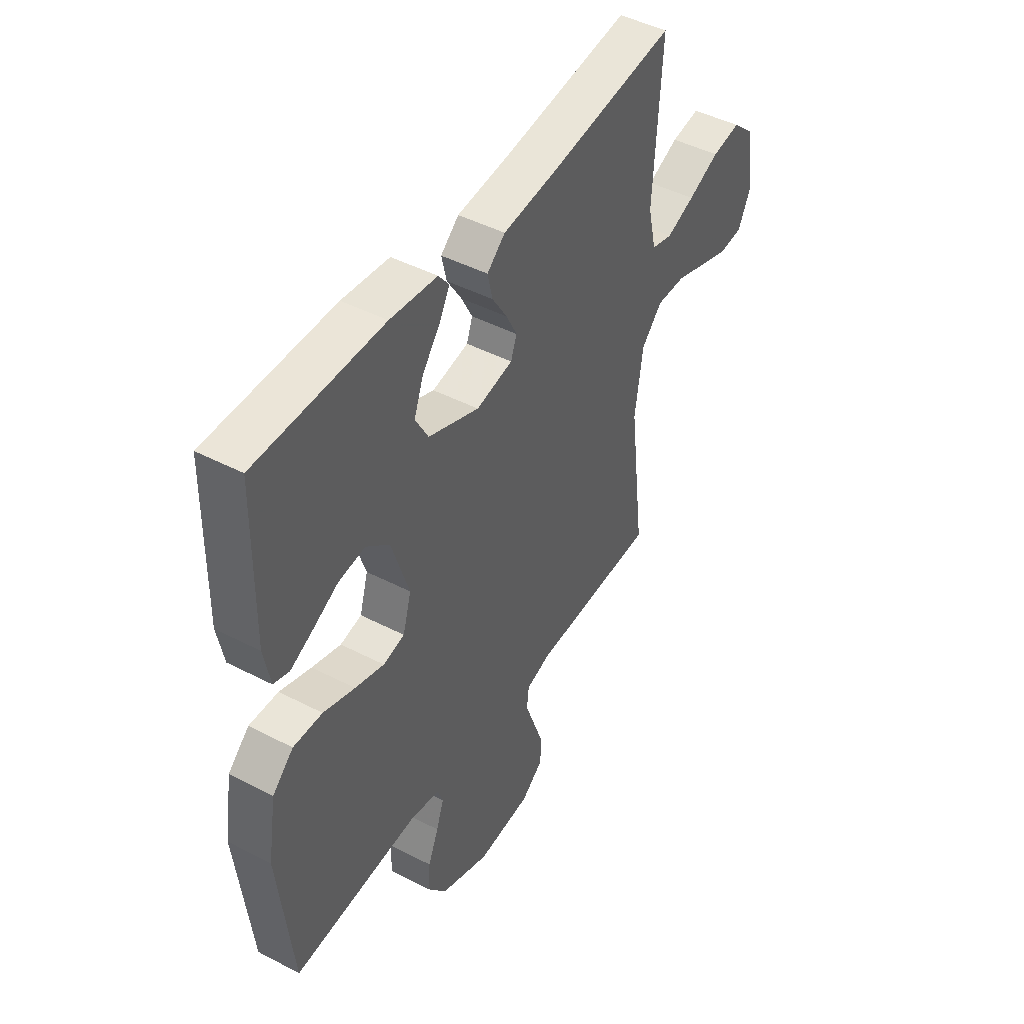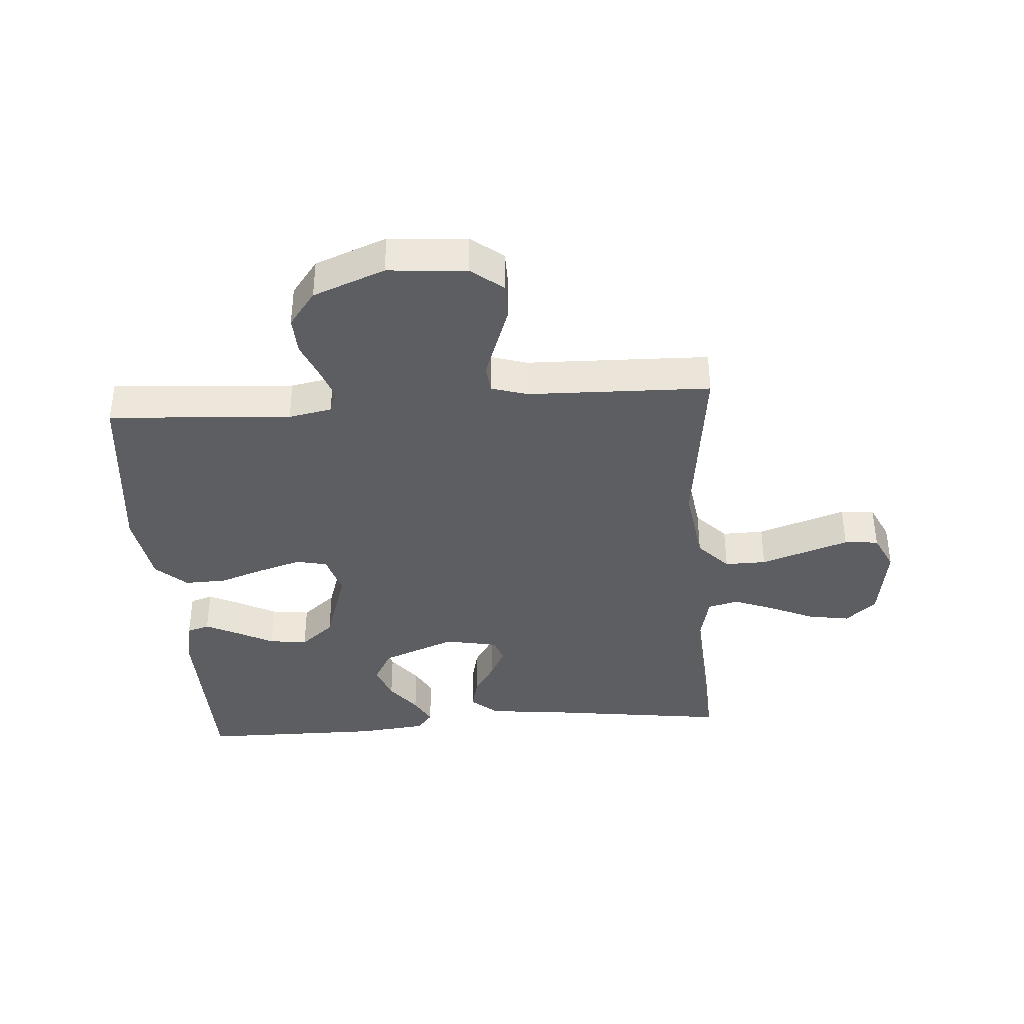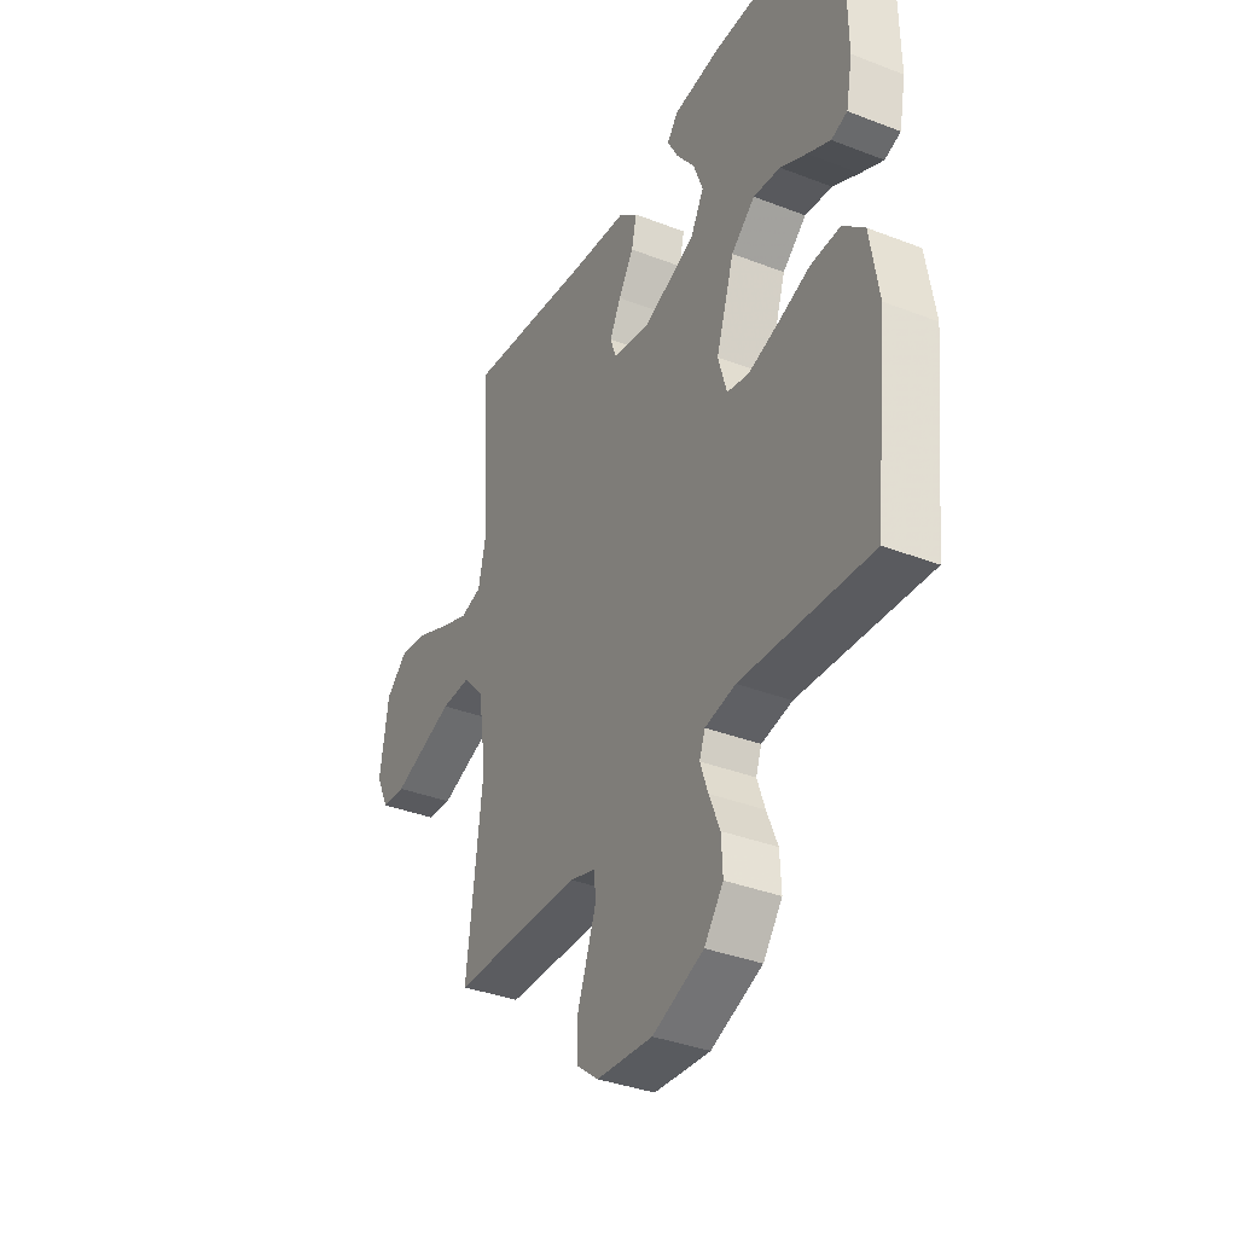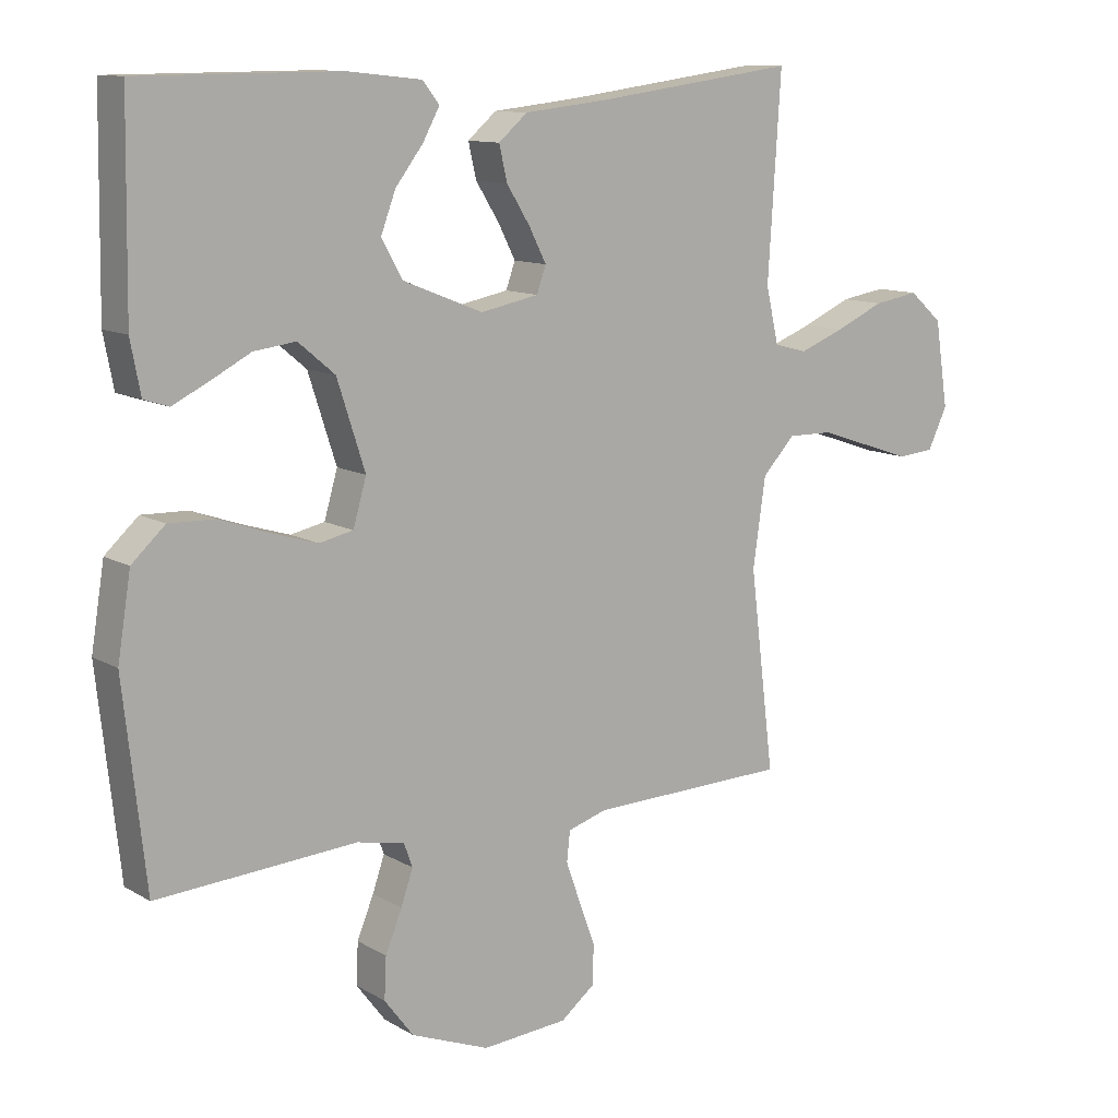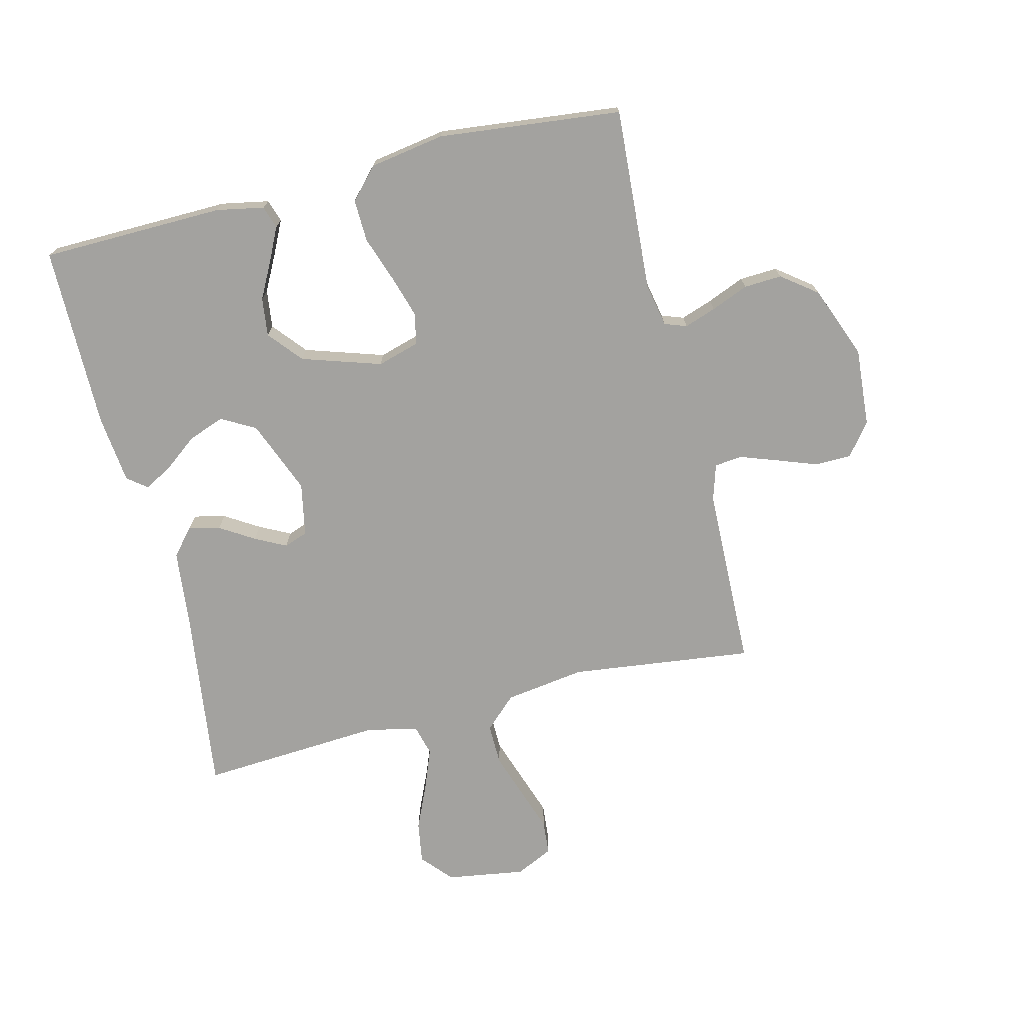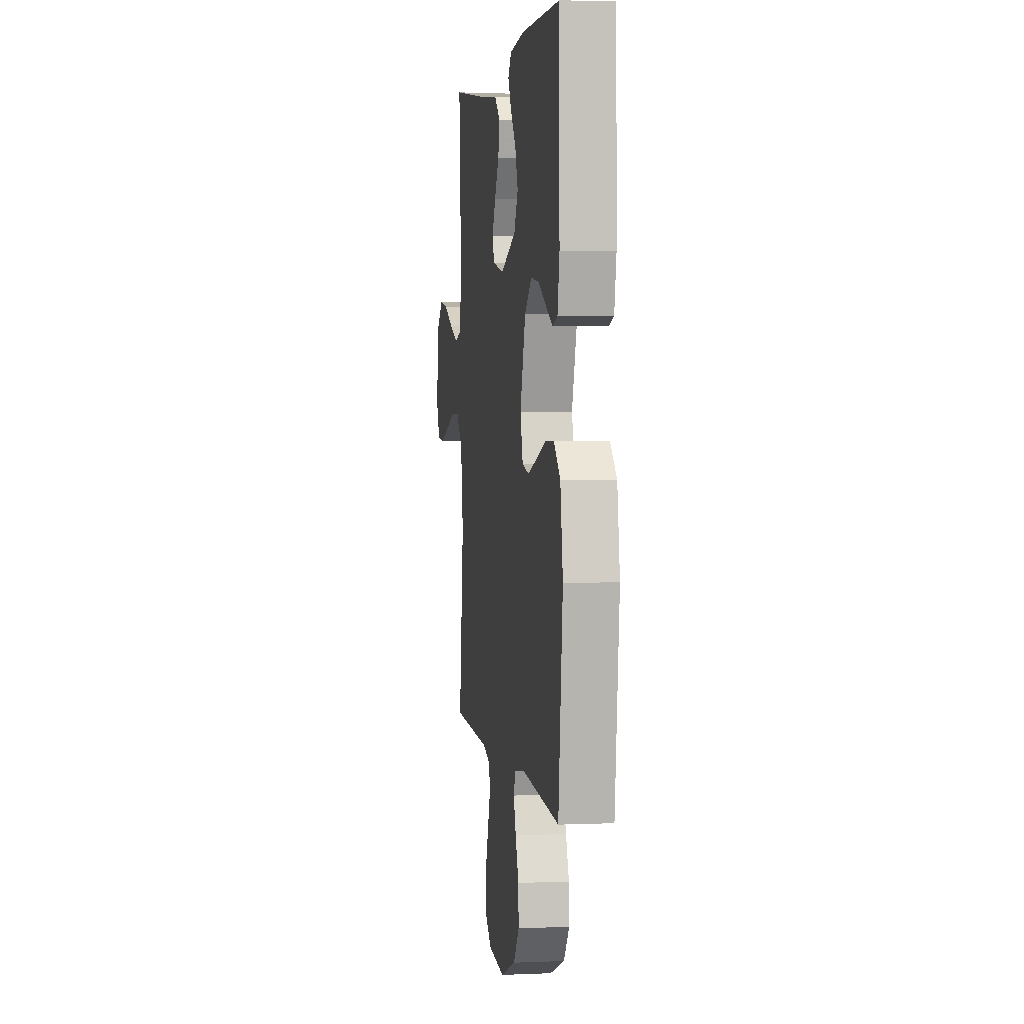
<metadata>
{"format":"obj","ext":"obj","renderer":"f3d","projection":"perspective","resolution":1024,"background":"white","views":[{"elev":45.8,"azim":120.8,"up":"+Z"},{"elev":-38.3,"azim":-175.8,"up":"+Y"},{"elev":-36.3,"azim":63.2,"up":"+Z"},{"elev":11.5,"azim":143.9,"up":"+Z"},{"elev":-72.6,"azim":104.0,"up":"+Y"},{"elev":3.3,"azim":81.9,"up":"+Z"}]}
</metadata>
<code>
v 0.5 0.07 0.5
v 0.505 0.07 0.2
v 0.49 0.07 0.122
v 0.453 0.07 0.11
v 0.4 0.07 0.136
v 0.339 0.07 0.168
v 0.276 0.07 0.176
v 0.221 0.07 0.13
v 0.179 0.07 0
v 0.199 0.07 -0.069
v 0.25 0.07 -0.08
v 0.319 0.07 -0.059
v 0.394 0.07 -0.033
v 0.463 0.07 -0.031
v 0.513 0.07 -0.077
v 0.533 0.07 -0.2
v 0.5 0.07 -0.5
v 0.2 0.07 -0.48
v 0.129 0.07 -0.494
v 0.116 0.07 -0.53
v 0.134 0.07 -0.582
v 0.159 0.07 -0.643
v 0.162 0.07 -0.705
v 0.118 0.07 -0.763
v 0 0.07 -0.809
v -0.129 0.07 -0.799
v -0.181 0.07 -0.758
v -0.182 0.07 -0.699
v -0.158 0.07 -0.633
v -0.136 0.07 -0.571
v -0.141 0.07 -0.526
v -0.2 0.07 -0.508
v -0.5 0.07 -0.5
v -0.463 0.07 -0.2
v -0.482 0.07 -0.068
v -0.531 0.07 -0.016
v -0.599 0.07 -0.017
v -0.673 0.07 -0.042
v -0.744 0.07 -0.066
v -0.8 0.07 -0.061
v -0.829 0.07 0
v -0.809 0.07 0.129
v -0.759 0.07 0.173
v -0.691 0.07 0.162
v -0.617 0.07 0.129
v -0.55 0.07 0.103
v -0.5 0.07 0.116
v -0.481 0.07 0.2
v -0.5 0.07 0.5
v -0.2 0.07 0.46
v -0.071 0.07 0.446
v -0.028 0.07 0.409
v -0.04 0.07 0.357
v -0.075 0.07 0.301
v -0.101 0.07 0.25
v -0.087 0.07 0.211
v 0 0.07 0.194
v 0.121 0.07 0.242
v 0.152 0.07 0.298
v 0.13 0.07 0.357
v 0.088 0.07 0.412
v 0.063 0.07 0.458
v 0.088 0.07 0.49
v 0.2 0.07 0.502
v 0.5 0 0.5
v 0.505 0 0.2
v 0.49 0 0.122
v 0.453 0 0.11
v 0.4 0 0.136
v 0.339 0 0.168
v 0.276 0 0.176
v 0.221 0 0.13
v 0.179 0 0
v 0.199 0 -0.069
v 0.25 0 -0.08
v 0.319 0 -0.059
v 0.394 0 -0.033
v 0.463 0 -0.031
v 0.513 0 -0.077
v 0.533 0 -0.2
v 0.5 0 -0.5
v 0.2 0 -0.48
v 0.129 0 -0.494
v 0.116 0 -0.53
v 0.134 0 -0.582
v 0.159 0 -0.643
v 0.162 0 -0.705
v 0.118 0 -0.763
v 0 0 -0.809
v -0.129 0 -0.799
v -0.181 0 -0.758
v -0.182 0 -0.699
v -0.158 0 -0.633
v -0.136 0 -0.571
v -0.141 0 -0.526
v -0.2 0 -0.508
v -0.5 0 -0.5
v -0.463 0 -0.2
v -0.482 0 -0.068
v -0.531 0 -0.016
v -0.599 0 -0.017
v -0.673 0 -0.042
v -0.744 0 -0.066
v -0.8 0 -0.061
v -0.829 0 0
v -0.809 0 0.129
v -0.759 0 0.173
v -0.691 0 0.162
v -0.617 0 0.129
v -0.55 0 0.103
v -0.5 0 0.116
v -0.481 0 0.2
v -0.5 0 0.5
v -0.2 0 0.46
v -0.071 0 0.446
v -0.028 0 0.409
v -0.04 0 0.357
v -0.075 0 0.301
v -0.101 0 0.25
v -0.087 0 0.211
v 0 0 0.194
v 0.121 0 0.242
v 0.152 0 0.298
v 0.13 0 0.357
v 0.088 0 0.412
v 0.063 0 0.458
v 0.088 0 0.49
v 0.2 0 0.502
f 60 61 62 63
f 59 60 63 64
f 51 52 53 54
f 50 51 54 55
f 48 49 50 55
f 47 48 55 56
f 42 43 44 45
f 42 45 46
f 41 42 46
f 38 39 40 41
f 37 38 41 46
f 36 37 46 47
f 32 33 34
f 31 32 34 35
f 26 27 28 29
f 26 29 30
f 25 26 30
f 24 25 30 31
f 21 22 23 24
f 20 21 24 31
f 15 16 17 18
f 15 18 19
f 12 13 14 15
f 11 12 15 19
f 10 11 19 20
f 3 4 5 6
f 1 2 3 6
f 59 64 1 6
f 58 59 6 7
f 57 58 7 8
f 56 57 8 9
f 35 36 47 56
f 20 31 35 56
f 9 10 20 56
f 127 126 125 124
f 128 127 124 123
f 118 117 116 115
f 119 118 115 114
f 119 114 113 112
f 120 119 112 111
f 109 108 107 106
f 110 109 106
f 110 106 105
f 105 104 103 102
f 110 105 102 101
f 111 110 101 100
f 98 97 96
f 99 98 96 95
f 93 92 91 90
f 94 93 90
f 94 90 89
f 95 94 89 88
f 88 87 86 85
f 95 88 85 84
f 82 81 80 79
f 83 82 79
f 79 78 77 76
f 83 79 76 75
f 84 83 75 74
f 70 69 68 67
f 70 67 66 65
f 70 65 128 123
f 71 70 123 122
f 72 71 122 121
f 73 72 121 120
f 120 111 100 99
f 120 99 95 84
f 120 84 74 73
f 1 65 66 2
f 2 66 67 3
f 3 67 68 4
f 4 68 69 5
f 5 69 70 6
f 6 70 71 7
f 7 71 72 8
f 8 72 73 9
f 9 73 74 10
f 10 74 75 11
f 11 75 76 12
f 12 76 77 13
f 13 77 78 14
f 14 78 79 15
f 15 79 80 16
f 16 80 81 17
f 17 81 82 18
f 18 82 83 19
f 19 83 84 20
f 20 84 85 21
f 21 85 86 22
f 22 86 87 23
f 23 87 88 24
f 24 88 89 25
f 25 89 90 26
f 26 90 91 27
f 27 91 92 28
f 28 92 93 29
f 29 93 94 30
f 30 94 95 31
f 31 95 96 32
f 32 96 97 33
f 33 97 98 34
f 34 98 99 35
f 35 99 100 36
f 36 100 101 37
f 37 101 102 38
f 38 102 103 39
f 39 103 104 40
f 40 104 105 41
f 41 105 106 42
f 42 106 107 43
f 43 107 108 44
f 44 108 109 45
f 45 109 110 46
f 46 110 111 47
f 47 111 112 48
f 48 112 113 49
f 49 113 114 50
f 50 114 115 51
f 51 115 116 52
f 52 116 117 53
f 53 117 118 54
f 54 118 119 55
f 55 119 120 56
f 56 120 121 57
f 57 121 122 58
f 58 122 123 59
f 59 123 124 60
f 60 124 125 61
f 61 125 126 62
f 62 126 127 63
f 63 127 128 64
f 64 128 65 1

</code>
